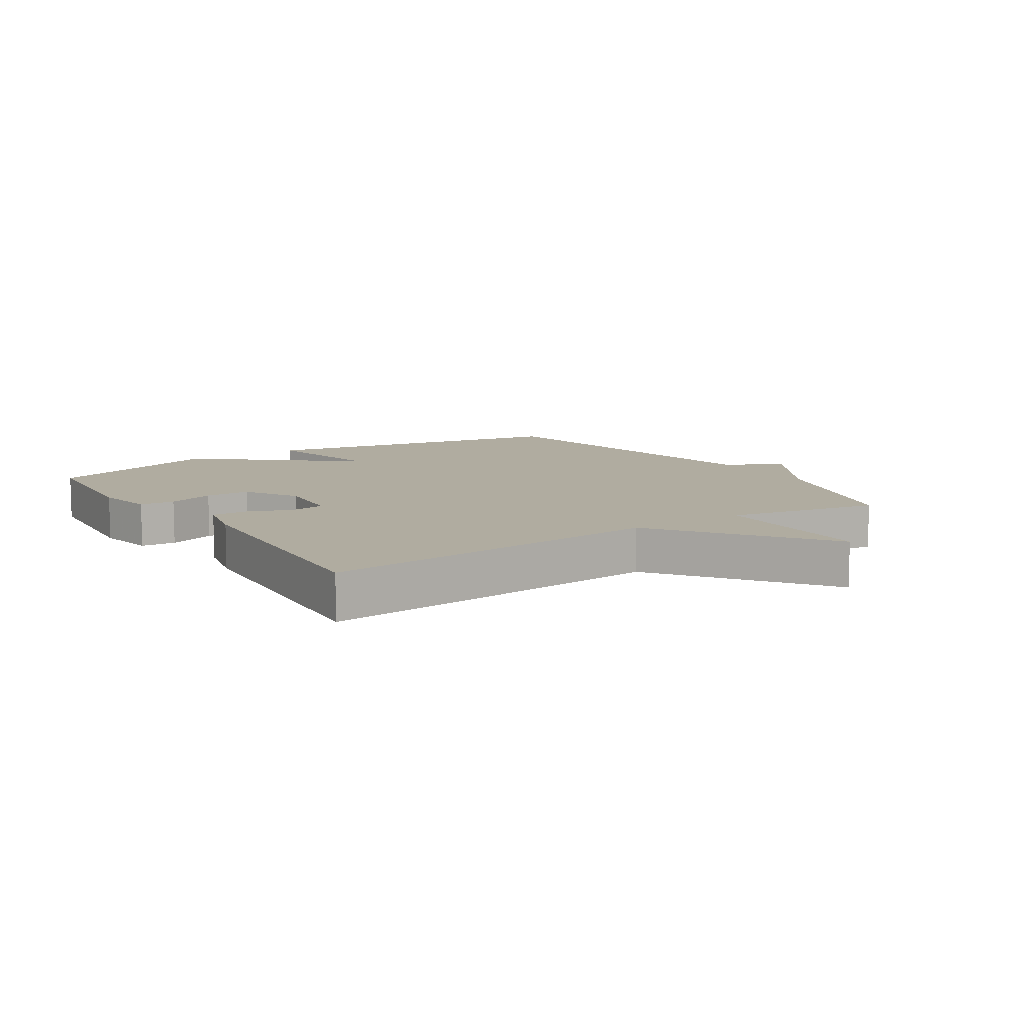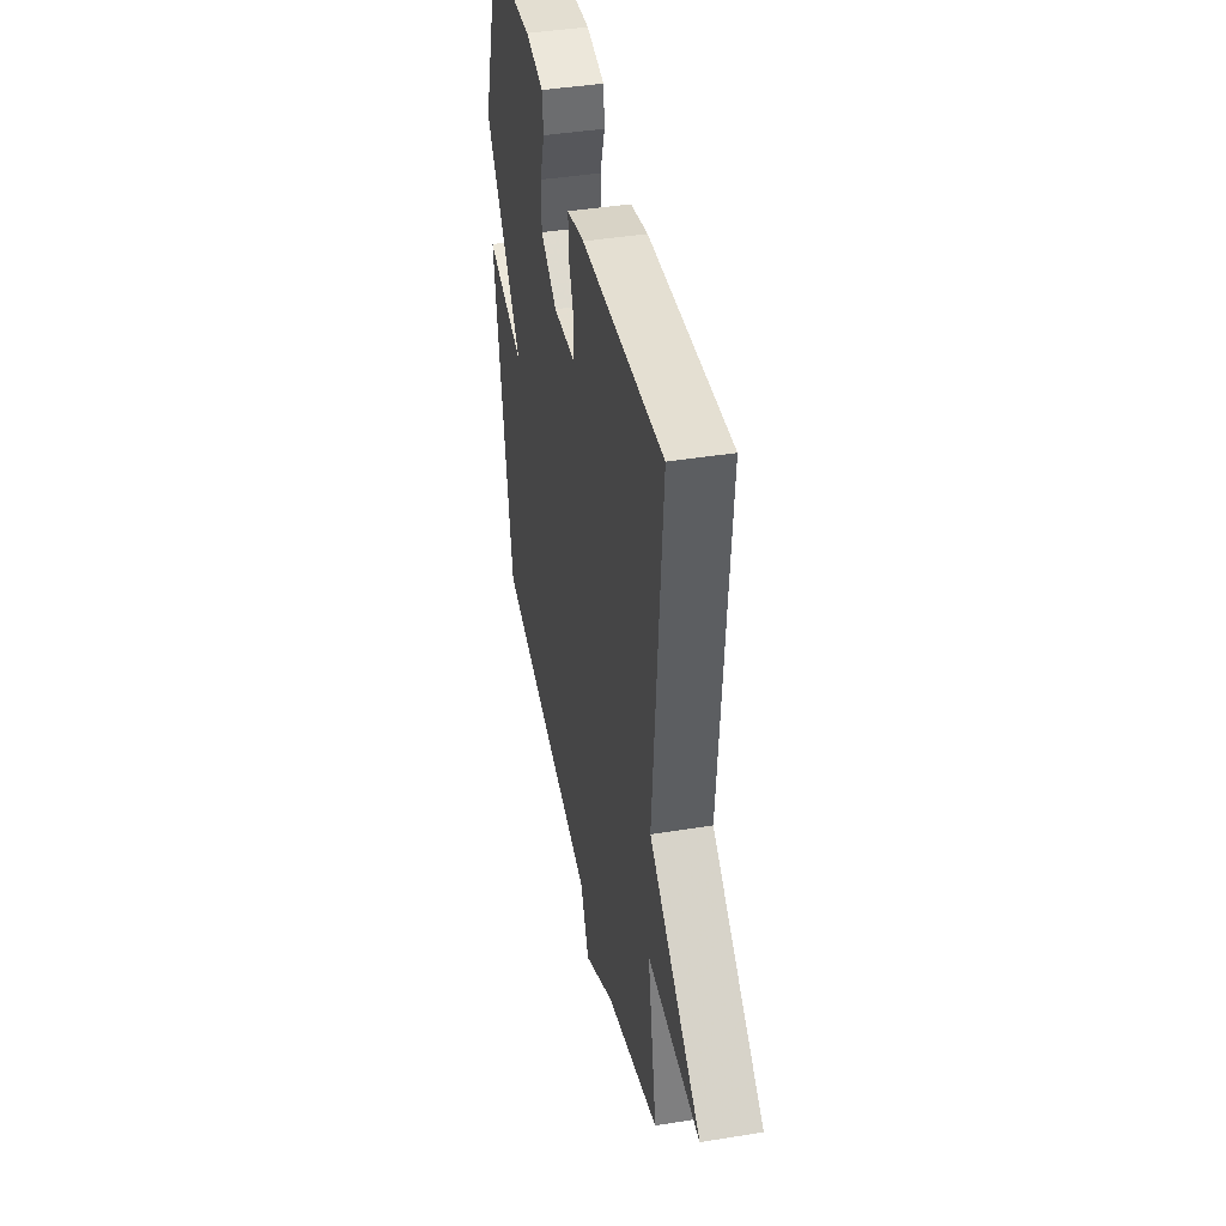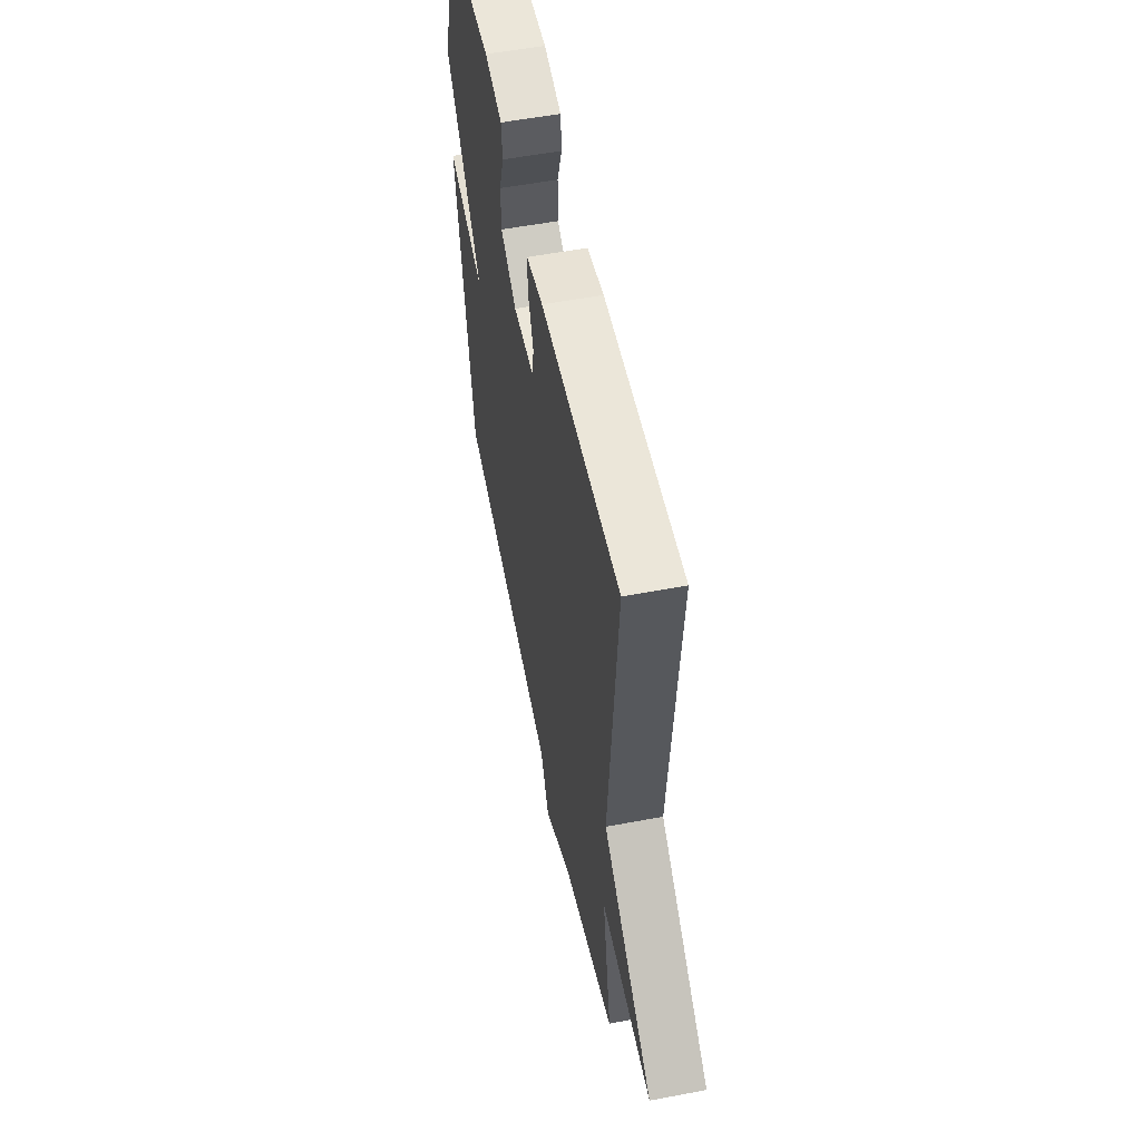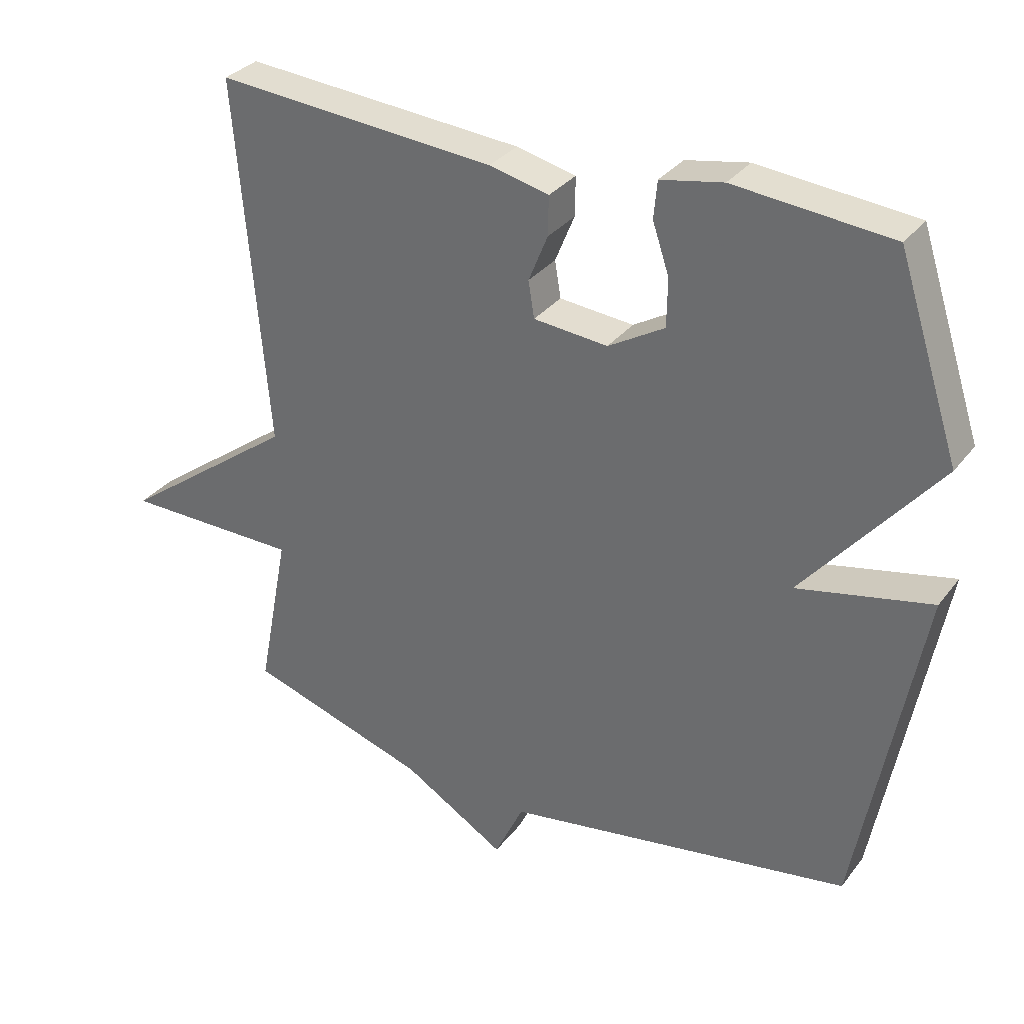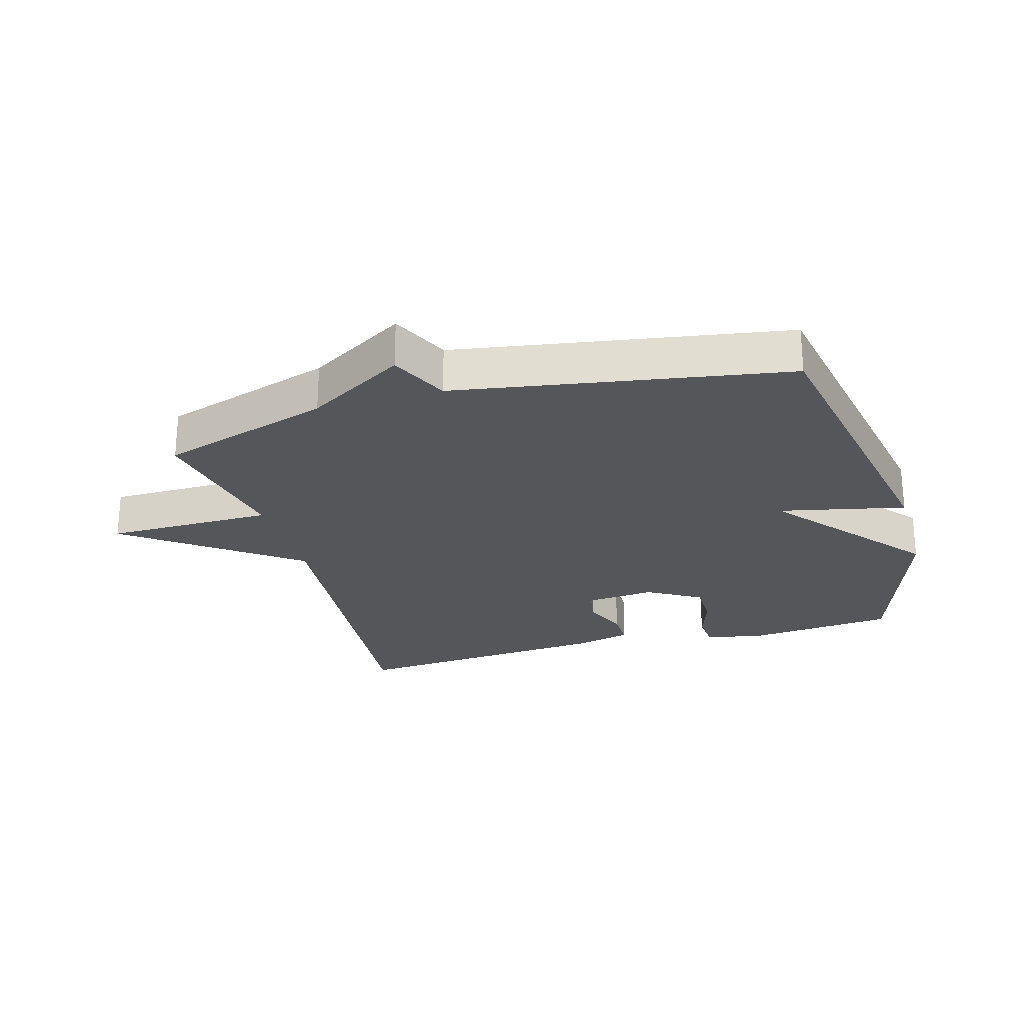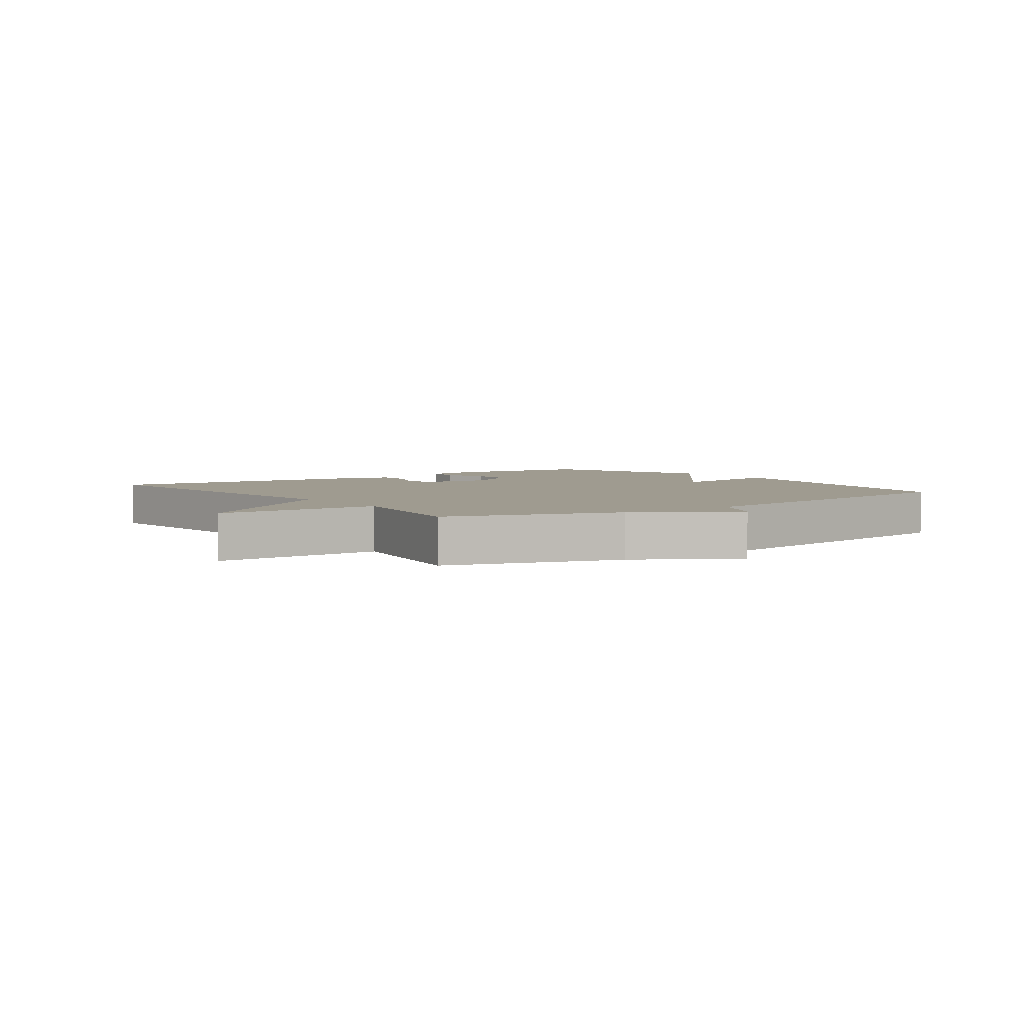
<metadata>
{"format":"obj","ext":"obj","renderer":"f3d","projection":"perspective","resolution":1024,"background":"white","views":[{"elev":10.0,"azim":56.7,"up":"+Y"},{"elev":41.7,"azim":78.9,"up":"+Z"},{"elev":55.2,"azim":78.7,"up":"+Z"},{"elev":32.1,"azim":-148.9,"up":"+Z"},{"elev":-25.2,"azim":-164.1,"up":"+Y"},{"elev":4.0,"azim":144.0,"up":"+Y"}]}
</metadata>
<code>
v -0.5 0.07 0.5
v -0.264 0.07 0.522
v -0.17 0.07 0.504
v -0.165 0.07 0.448
v -0.19 0.07 0.373
v -0.189 0.07 0.301
v -0.104 0.07 0.251
v 0.008 0.07 0.261
v 0.017 0.07 0.316
v -0.012 0.07 0.387
v -0.013 0.07 0.446
v 0.077 0.07 0.467
v 0.5 0.07 0.5
v 0.453 0.07 -0.055
v 0.721 0.07 -0.253
v 0.453 0.07 -0.255
v 0.5 0.07 -0.5
v 0.226 0.07 -0.587
v 0.07 0.07 -0.681
v 0.026 0.07 -0.587
v -0.5 0.07 -0.5
v -0.594 0.07 0.012
v -0.392 0.07 -0.032
v -0.594 0.07 0.212
v -0.5 0 0.5
v -0.264 0 0.522
v -0.17 0 0.504
v -0.165 0 0.448
v -0.19 0 0.373
v -0.189 0 0.301
v -0.104 0 0.251
v 0.008 0 0.261
v 0.017 0 0.316
v -0.012 0 0.387
v -0.013 0 0.446
v 0.077 0 0.467
v 0.5 0 0.5
v 0.453 0 -0.055
v 0.721 0 -0.253
v 0.453 0 -0.255
v 0.5 0 -0.5
v 0.226 0 -0.587
v 0.07 0 -0.681
v 0.026 0 -0.587
v -0.5 0 -0.5
v -0.594 0 0.012
v -0.392 0 -0.032
v -0.594 0 0.212
f 3 4 5
f 2 3 5
f 1 2 5
f 24 1 5
f 23 24 5
f 20 21 22 23
f 18 19 20
f 18 20 23
f 17 18 23
f 16 17 23
f 14 15 16 23
f 12 13 14
f 11 12 14
f 10 11 14
f 9 10 14
f 8 9 14
f 7 8 14 23
f 6 7 23
f 5 6 23
f 29 28 27
f 29 27 26
f 29 26 25
f 29 25 48
f 29 48 47
f 47 46 45 44
f 44 43 42
f 47 44 42
f 47 42 41
f 47 41 40
f 47 40 39 38
f 38 37 36
f 38 36 35
f 38 35 34
f 38 34 33
f 38 33 32
f 47 38 32 31
f 47 31 30
f 47 30 29
f 1 25 26 2
f 2 26 27 3
f 3 27 28 4
f 4 28 29 5
f 5 29 30 6
f 6 30 31 7
f 7 31 32 8
f 8 32 33 9
f 9 33 34 10
f 10 34 35 11
f 11 35 36 12
f 12 36 37 13
f 13 37 38 14
f 14 38 39 15
f 15 39 40 16
f 16 40 41 17
f 17 41 42 18
f 18 42 43 19
f 19 43 44 20
f 20 44 45 21
f 21 45 46 22
f 22 46 47 23
f 23 47 48 24
f 24 48 25 1

</code>
